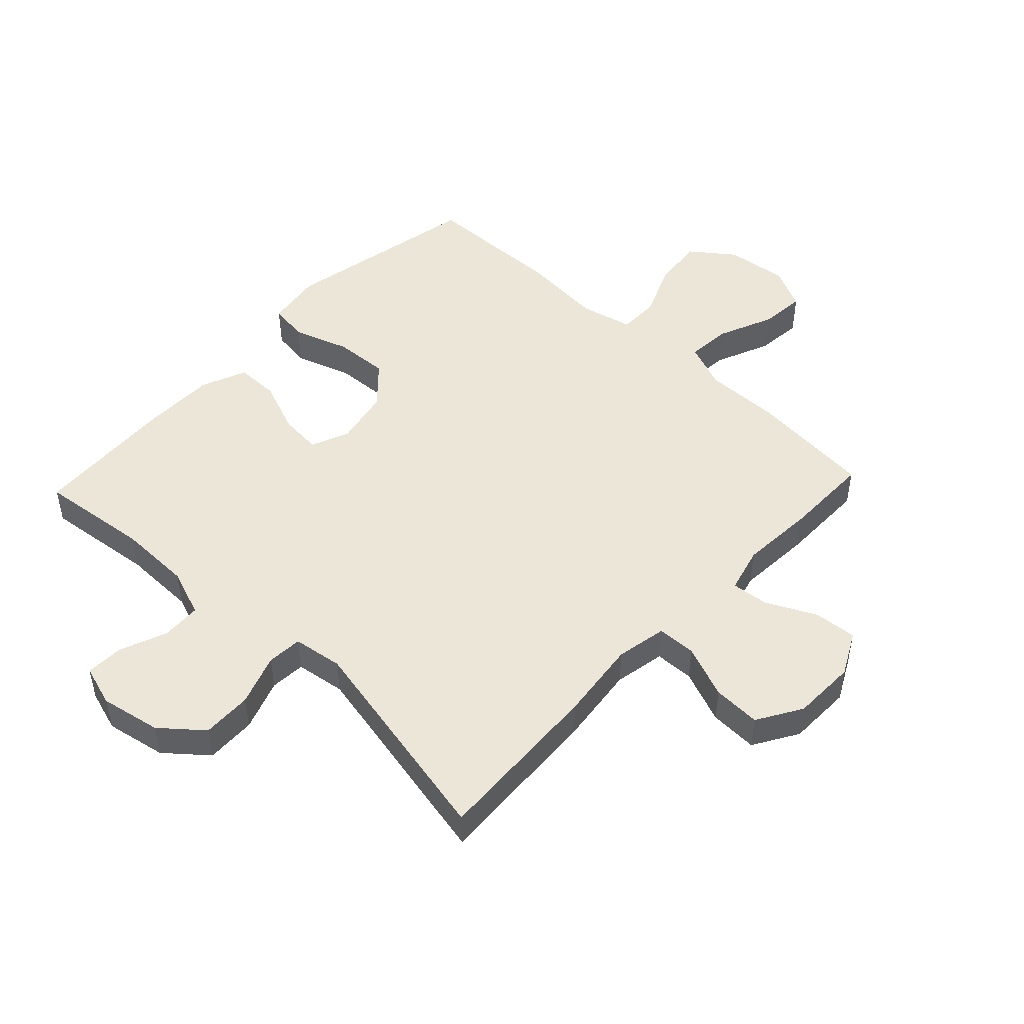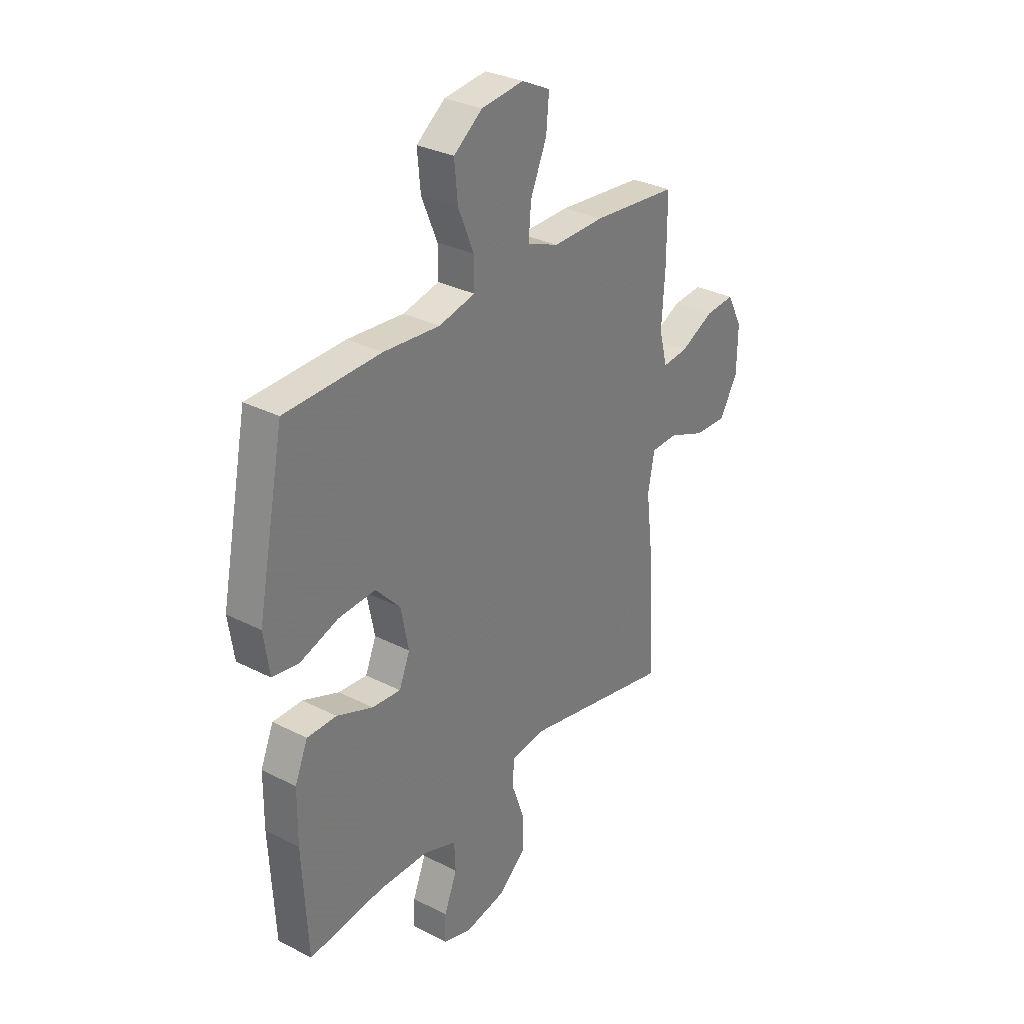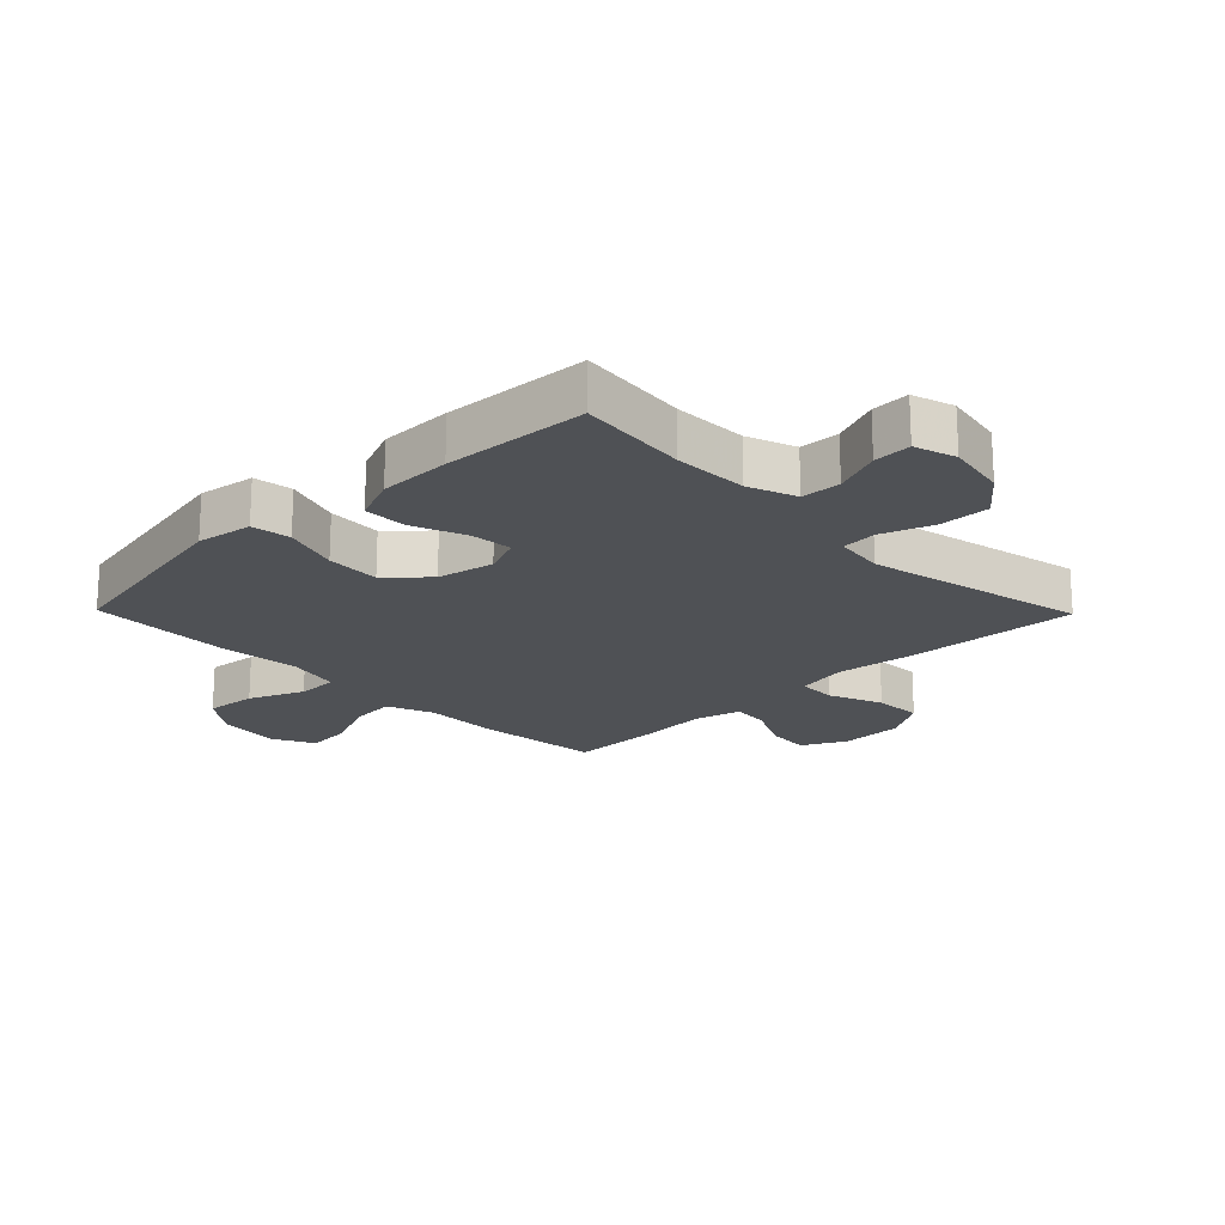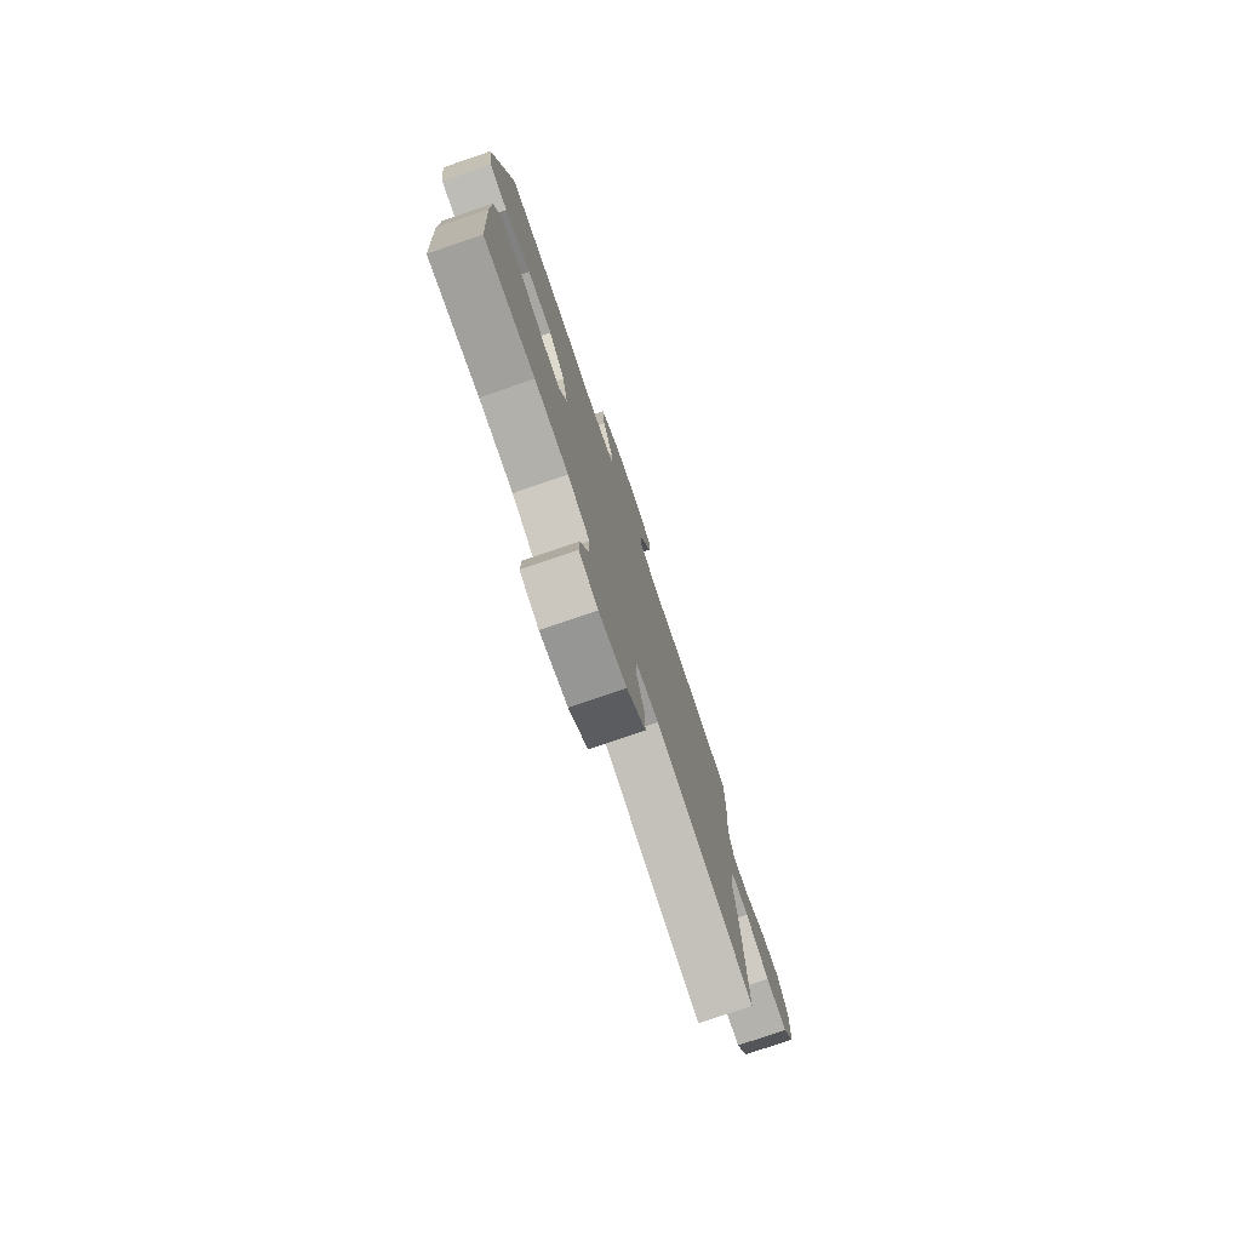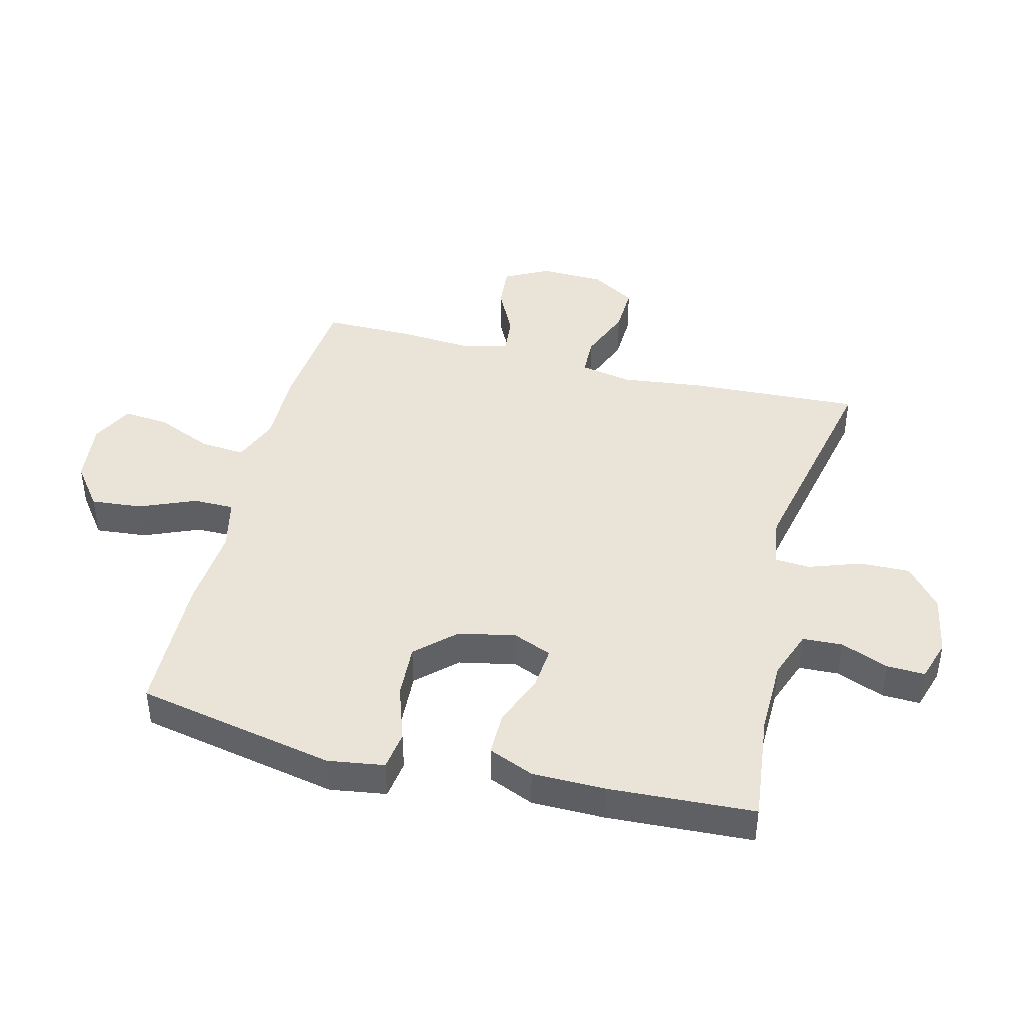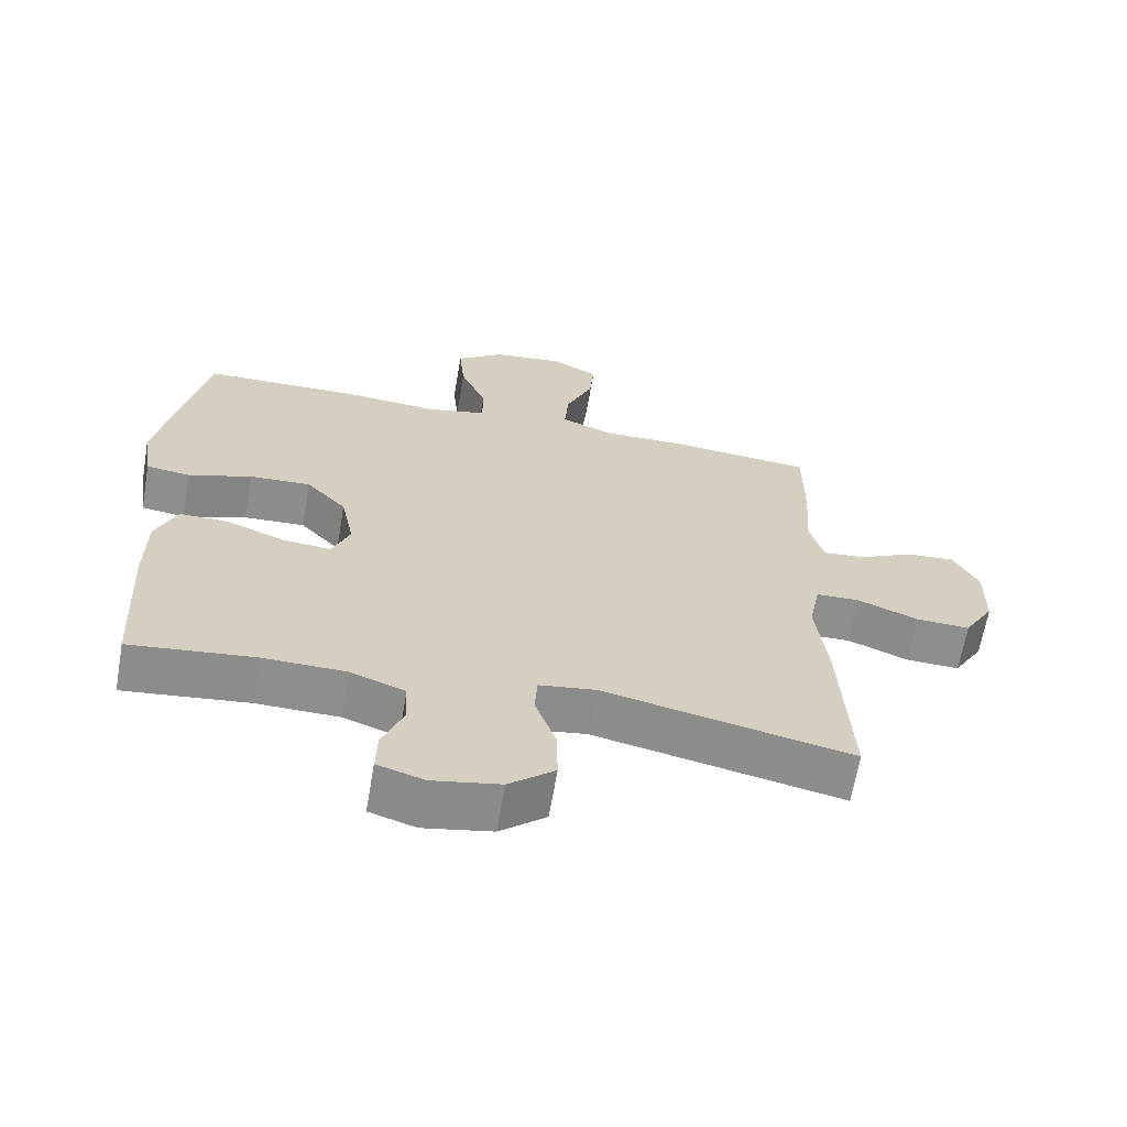
<metadata>
{"format":"obj","ext":"obj","renderer":"f3d","projection":"perspective","resolution":1024,"background":"white","views":[{"elev":48.6,"azim":-136.7,"up":"+Y"},{"elev":30.9,"azim":126.3,"up":"+Z"},{"elev":-19.7,"azim":134.3,"up":"+Y"},{"elev":-77.7,"azim":108.8,"up":"+Z"},{"elev":42.9,"azim":104.2,"up":"+Y"},{"elev":-64.9,"azim":170.2,"up":"+Z"}]}
</metadata>
<code>
v -0.5 0.07 -0.5
v -0.485 0.07 -0.218
v -0.469 0.07 -0.086
v -0.485 0.07 -0.002
v -0.549 0.07 0
v -0.637 0.07 -0.035
v -0.716 0.07 -0.038
v -0.76 0.07 0.035
v -0.762 0.07 0.14
v -0.725 0.07 0.211
v -0.654 0.07 0.205
v -0.573 0.07 0.165
v -0.512 0.07 0.159
v -0.492 0.07 0.234
v -0.5 0.07 0.356
v -0.5 0.07 0.5
v -0.294 0.07 0.519
v -0.171 0.07 0.517
v -0.095 0.07 0.547
v -0.101 0.07 0.62
v -0.14 0.07 0.711
v -0.147 0.07 0.786
v -0.078 0.07 0.82
v 0.024 0.07 0.808
v 0.093 0.07 0.756
v 0.085 0.07 0.672
v 0.047 0.07 0.582
v 0.047 0.07 0.515
v 0.134 0.07 0.495
v 0.27 0.07 0.506
v 0.5 0.07 0.5
v 0.565 0.07 0.174
v 0.551 0.07 0.082
v 0.487 0.07 0.073
v 0.395 0.07 0.104
v 0.306 0.07 0.109
v 0.247 0.07 0.046
v 0.228 0.07 -0.047
v 0.254 0.07 -0.11
v 0.323 0.07 -0.104
v 0.41 0.07 -0.07
v 0.481 0.07 -0.07
v 0.512 0.07 -0.144
v 0.513 0.07 -0.262
v 0.5 0.07 -0.5
v 0.319 0.07 -0.479
v 0.198 0.07 -0.481
v 0.119 0.07 -0.51
v 0.116 0.07 -0.575
v 0.147 0.07 -0.653
v 0.149 0.07 -0.715
v 0.081 0.07 -0.736
v -0.018 0.07 -0.717
v -0.085 0.07 -0.661
v -0.083 0.07 -0.579
v -0.053 0.07 -0.494
v -0.057 0.07 -0.436
v -0.139 0.07 -0.424
v -0.5 0 -0.5
v -0.485 0 -0.218
v -0.469 0 -0.086
v -0.485 0 -0.002
v -0.549 0 0
v -0.637 0 -0.035
v -0.716 0 -0.038
v -0.76 0 0.035
v -0.762 0 0.14
v -0.725 0 0.211
v -0.654 0 0.205
v -0.573 0 0.165
v -0.512 0 0.159
v -0.492 0 0.234
v -0.5 0 0.356
v -0.5 0 0.5
v -0.294 0 0.519
v -0.171 0 0.517
v -0.095 0 0.547
v -0.101 0 0.62
v -0.14 0 0.711
v -0.147 0 0.786
v -0.078 0 0.82
v 0.024 0 0.808
v 0.093 0 0.756
v 0.085 0 0.672
v 0.047 0 0.582
v 0.047 0 0.515
v 0.134 0 0.495
v 0.27 0 0.506
v 0.5 0 0.5
v 0.565 0 0.174
v 0.551 0 0.082
v 0.487 0 0.073
v 0.395 0 0.104
v 0.306 0 0.109
v 0.247 0 0.046
v 0.228 0 -0.047
v 0.254 0 -0.11
v 0.323 0 -0.104
v 0.41 0 -0.07
v 0.481 0 -0.07
v 0.512 0 -0.144
v 0.513 0 -0.262
v 0.5 0 -0.5
v 0.319 0 -0.479
v 0.198 0 -0.481
v 0.119 0 -0.51
v 0.116 0 -0.575
v 0.147 0 -0.653
v 0.149 0 -0.715
v 0.081 0 -0.736
v -0.018 0 -0.717
v -0.085 0 -0.661
v -0.083 0 -0.579
v -0.053 0 -0.494
v -0.057 0 -0.436
v -0.139 0 -0.424
f 53 54 55 56
f 53 56 57
f 52 53 57
f 49 50 51 52
f 48 49 52 57
f 47 48 57
f 46 47 57
f 43 44 45 46
f 43 46 57 58
f 40 41 42 43
f 39 40 43 58
f 32 33 34 35
f 32 35 36
f 29 30 31 32
f 28 29 32 36
f 24 25 26 27
f 24 27 28
f 23 24 28
f 20 21 22 23
f 19 20 23 28
f 18 19 28 36
f 14 15 16 17
f 13 14 17 18
f 9 10 11 12
f 9 12 13
f 8 9 13
f 5 6 7 8
f 4 5 8 13
f 3 4 13 18
f 38 39 58 1
f 3 18 36 37
f 3 37 38
f 1 2 3 38
f 114 113 112 111
f 115 114 111
f 115 111 110
f 110 109 108 107
f 115 110 107 106
f 115 106 105
f 115 105 104
f 104 103 102 101
f 116 115 104 101
f 101 100 99 98
f 116 101 98 97
f 93 92 91 90
f 94 93 90
f 90 89 88 87
f 94 90 87 86
f 85 84 83 82
f 86 85 82
f 86 82 81
f 81 80 79 78
f 86 81 78 77
f 94 86 77 76
f 75 74 73 72
f 76 75 72 71
f 70 69 68 67
f 71 70 67
f 71 67 66
f 66 65 64 63
f 71 66 63 62
f 76 71 62 61
f 59 116 97 96
f 95 94 76 61
f 96 95 61
f 96 61 60 59
f 1 59 60 2
f 2 60 61 3
f 3 61 62 4
f 4 62 63 5
f 5 63 64 6
f 6 64 65 7
f 7 65 66 8
f 8 66 67 9
f 9 67 68 10
f 10 68 69 11
f 11 69 70 12
f 12 70 71 13
f 13 71 72 14
f 14 72 73 15
f 15 73 74 16
f 16 74 75 17
f 17 75 76 18
f 18 76 77 19
f 19 77 78 20
f 20 78 79 21
f 21 79 80 22
f 22 80 81 23
f 23 81 82 24
f 24 82 83 25
f 25 83 84 26
f 26 84 85 27
f 27 85 86 28
f 28 86 87 29
f 29 87 88 30
f 30 88 89 31
f 31 89 90 32
f 32 90 91 33
f 33 91 92 34
f 34 92 93 35
f 35 93 94 36
f 36 94 95 37
f 37 95 96 38
f 38 96 97 39
f 39 97 98 40
f 40 98 99 41
f 41 99 100 42
f 42 100 101 43
f 43 101 102 44
f 44 102 103 45
f 45 103 104 46
f 46 104 105 47
f 47 105 106 48
f 48 106 107 49
f 49 107 108 50
f 50 108 109 51
f 51 109 110 52
f 52 110 111 53
f 53 111 112 54
f 54 112 113 55
f 55 113 114 56
f 56 114 115 57
f 57 115 116 58
f 58 116 59 1

</code>
